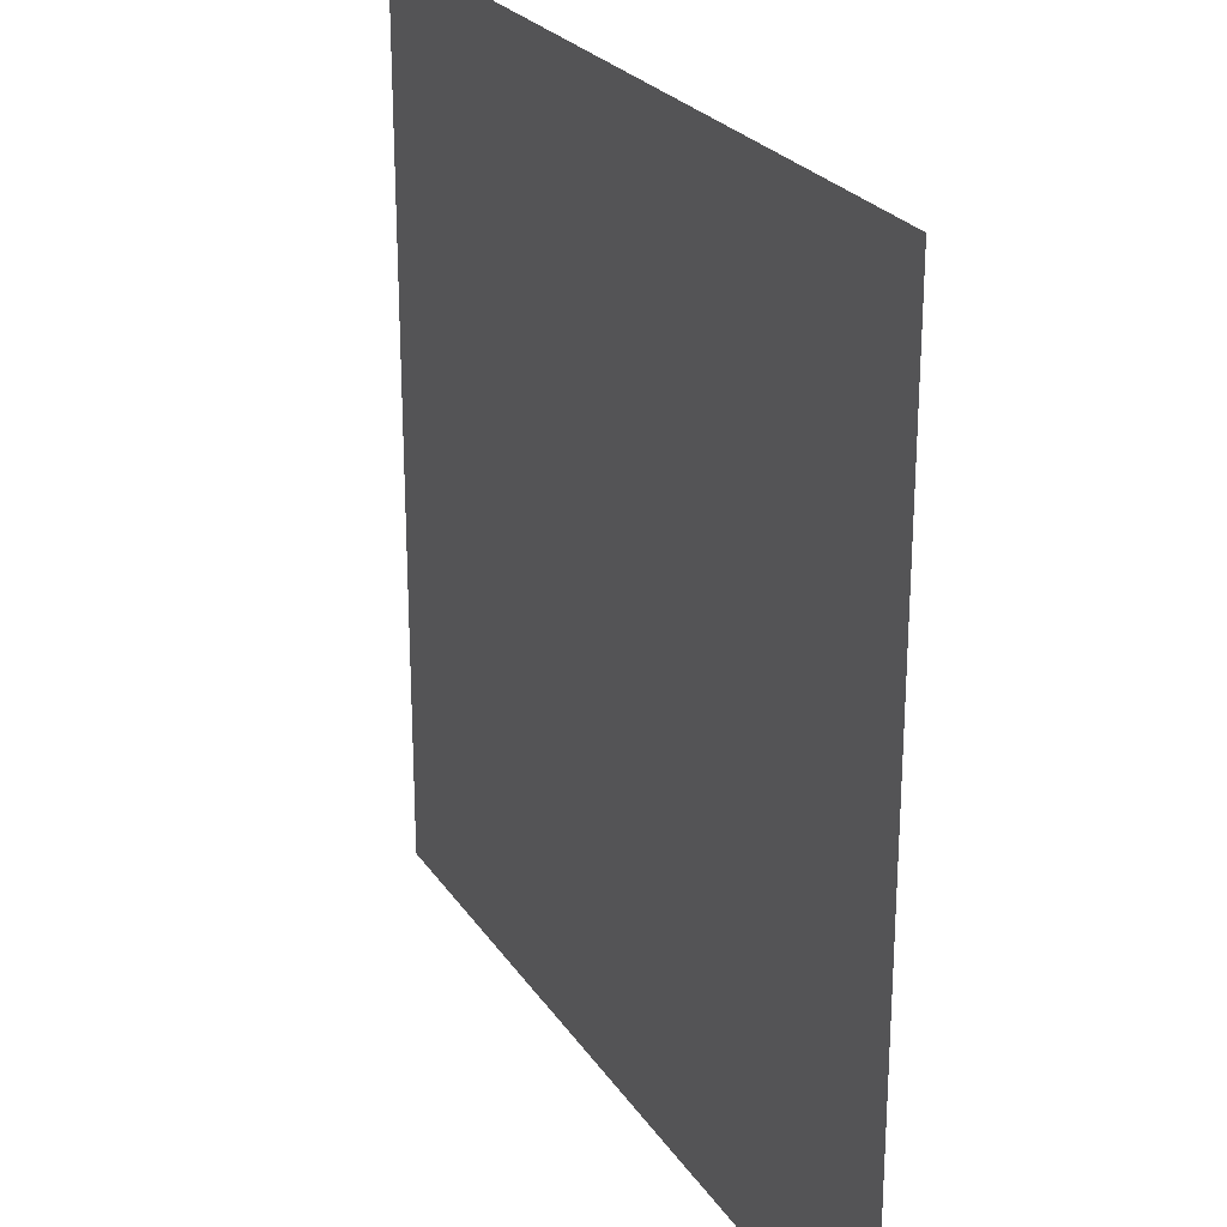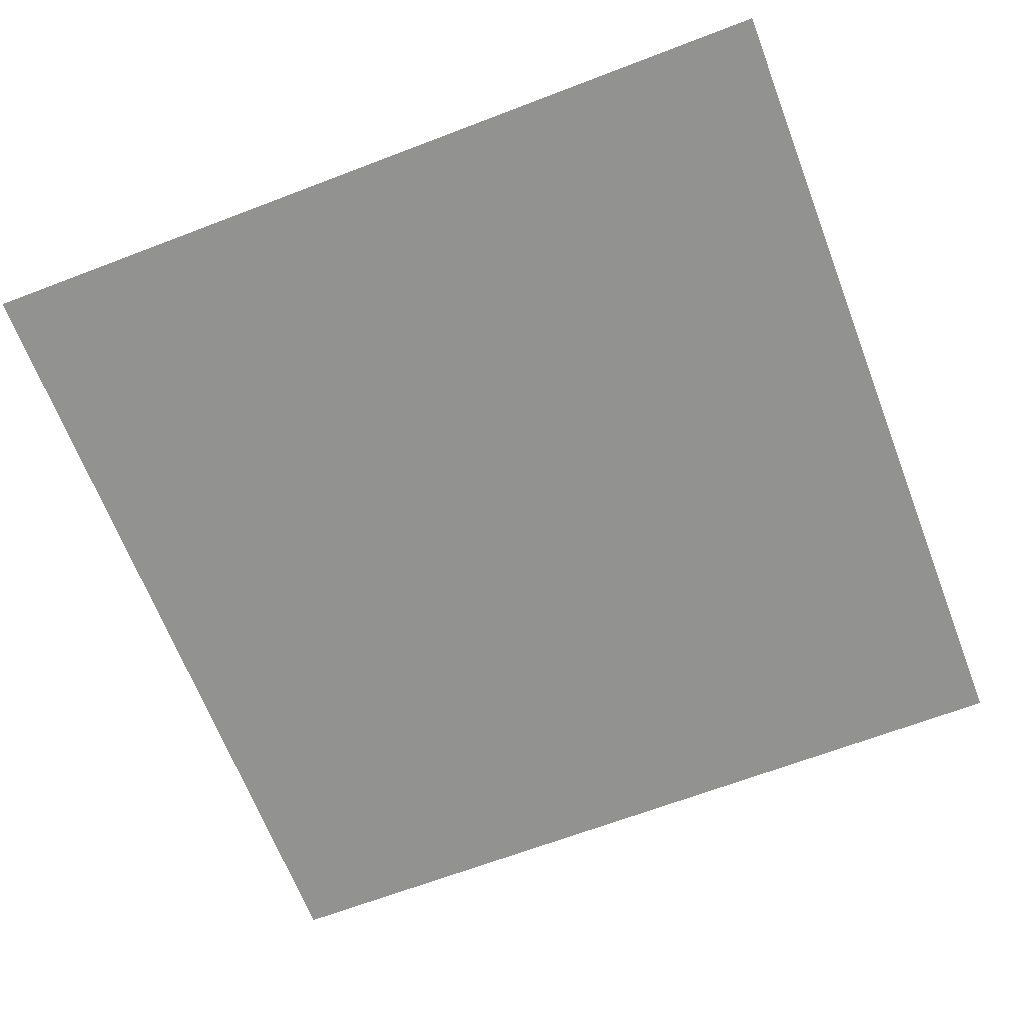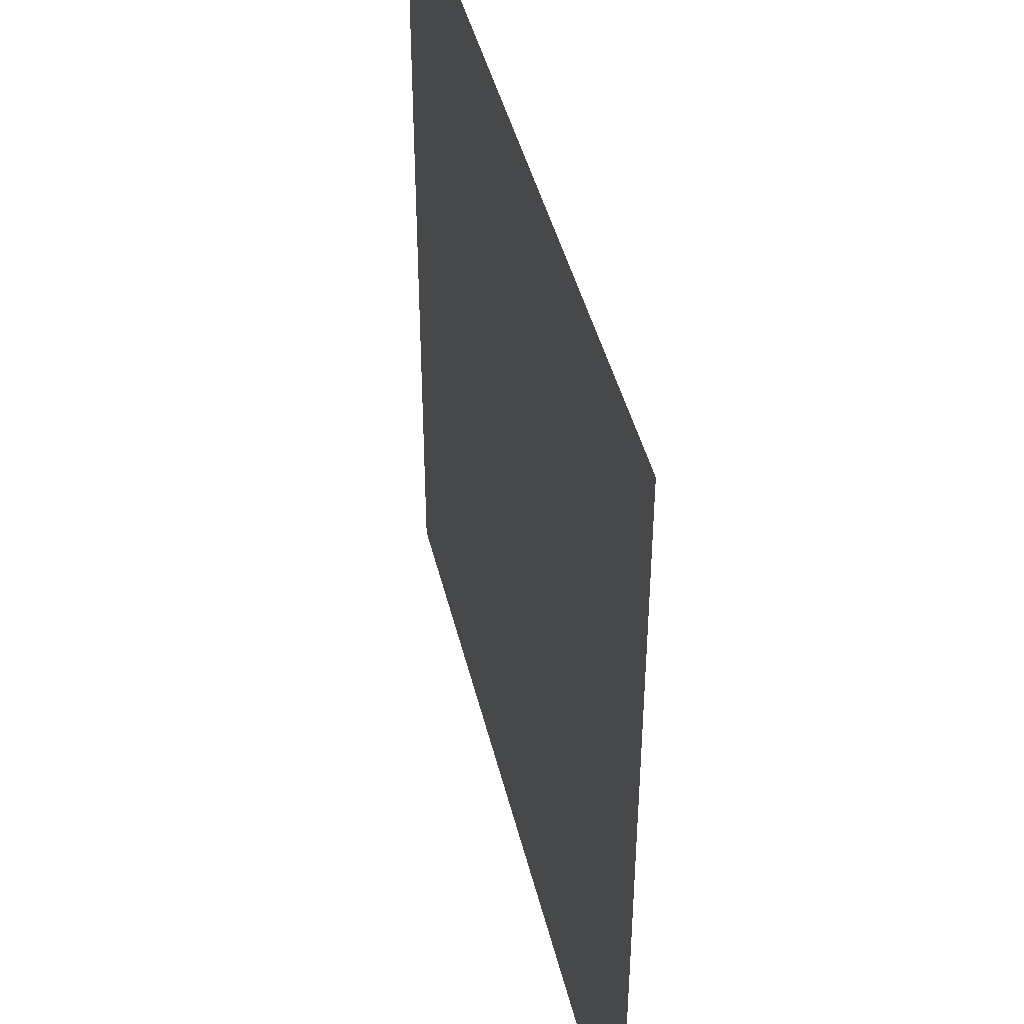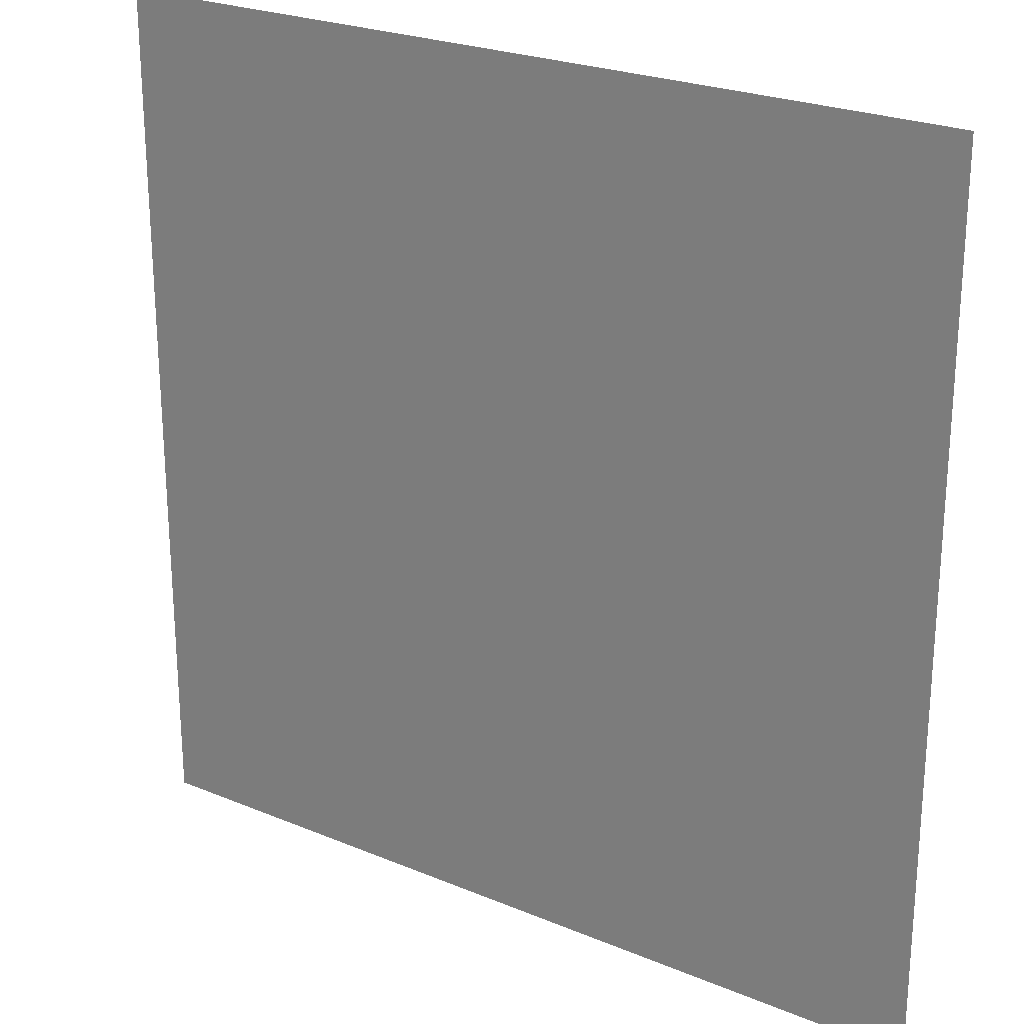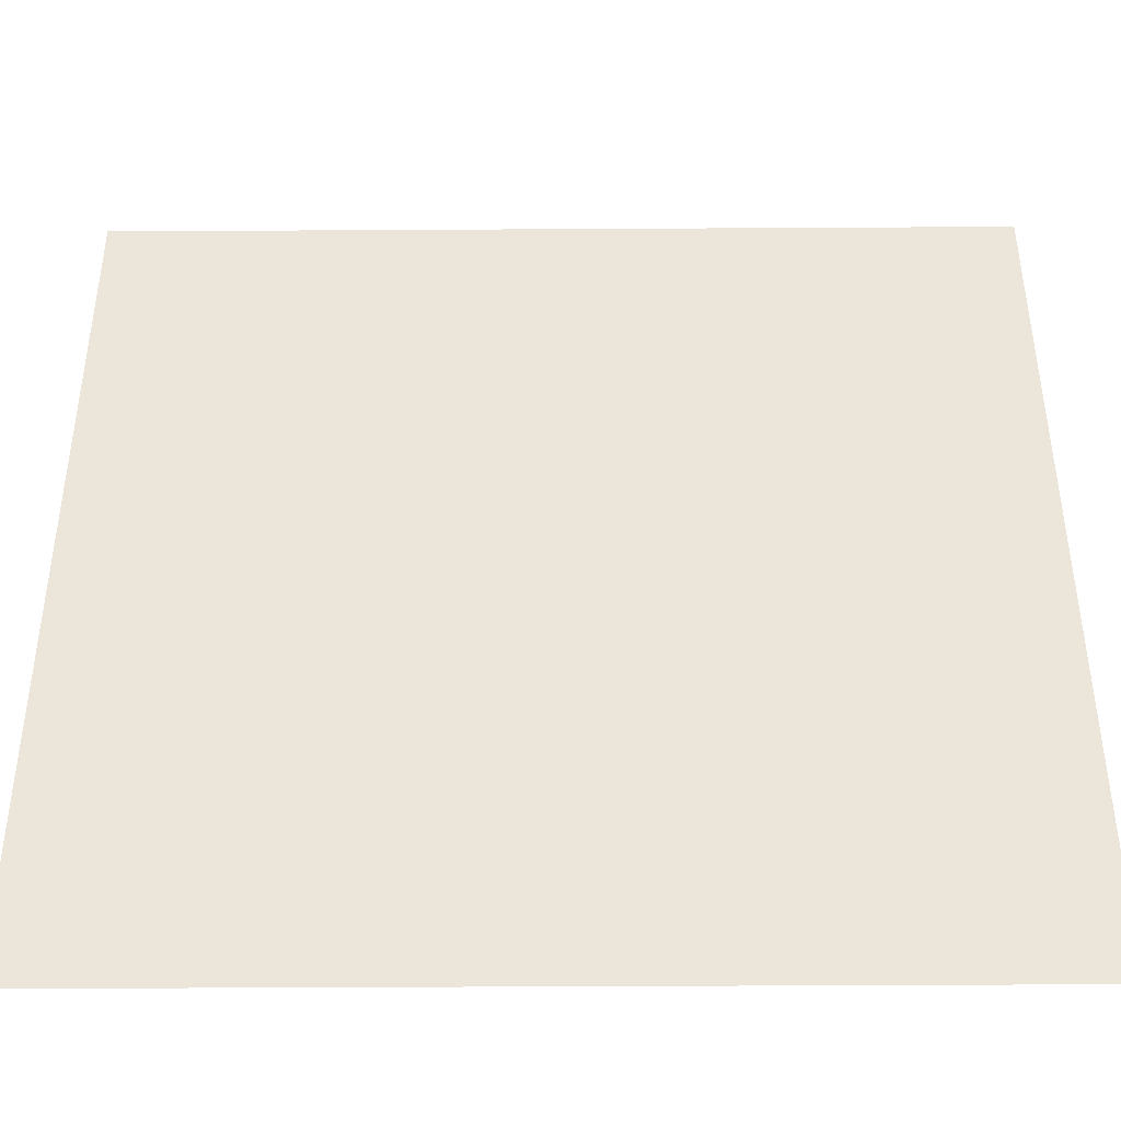
<metadata>
{"format":"obj","ext":"obj","renderer":"f3d","projection":"perspective","resolution":1024,"background":"white","views":[{"elev":24.9,"azim":-115.7,"up":"+Y"},{"elev":-66.3,"azim":21.0,"up":"+Z"},{"elev":43.5,"azim":-103.3,"up":"+Y"},{"elev":24.2,"azim":34.6,"up":"+Y"},{"elev":-43.0,"azim":-179.6,"up":"+Y"}]}
</metadata>
<code>
o Quad
v -1 -1 0
v  1 -1 0
v  1  1 0
v -1  1 0
f 1 2 3
f 3 4 1

</code>
